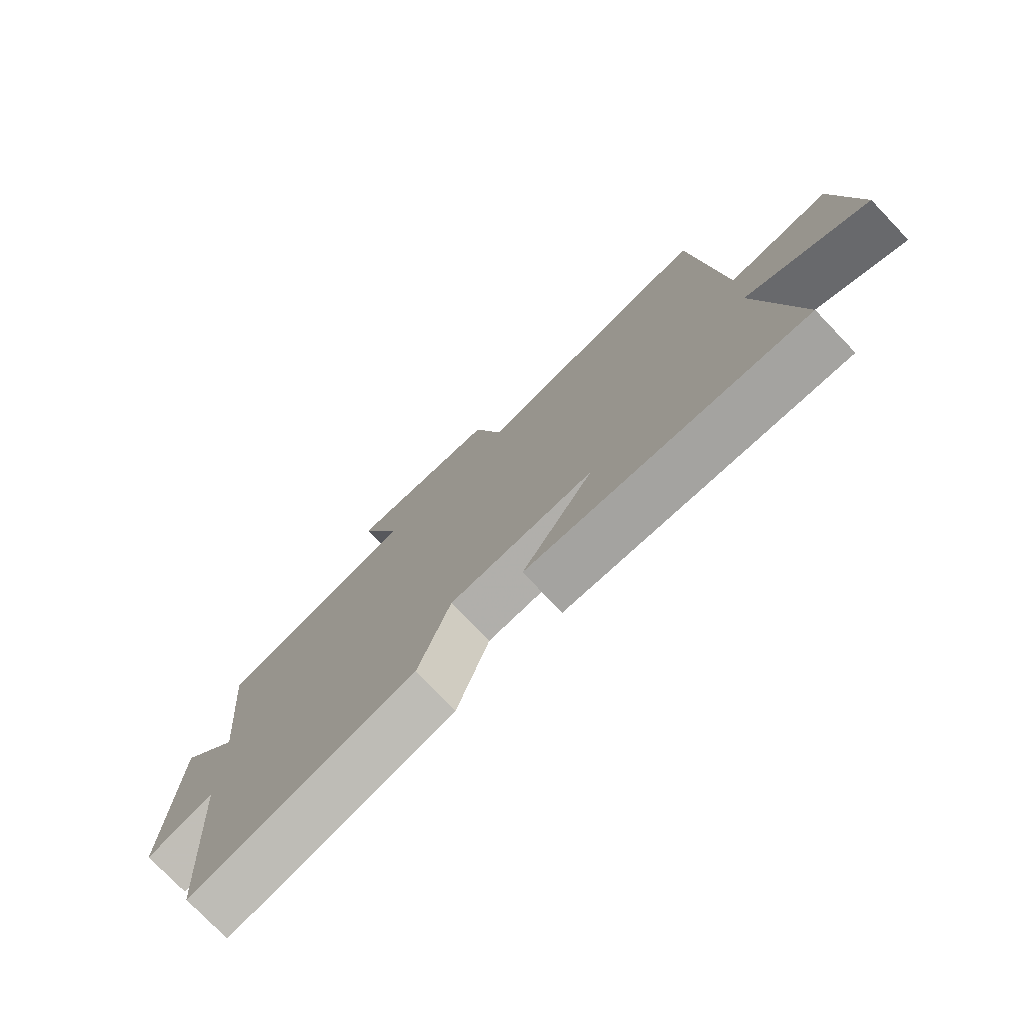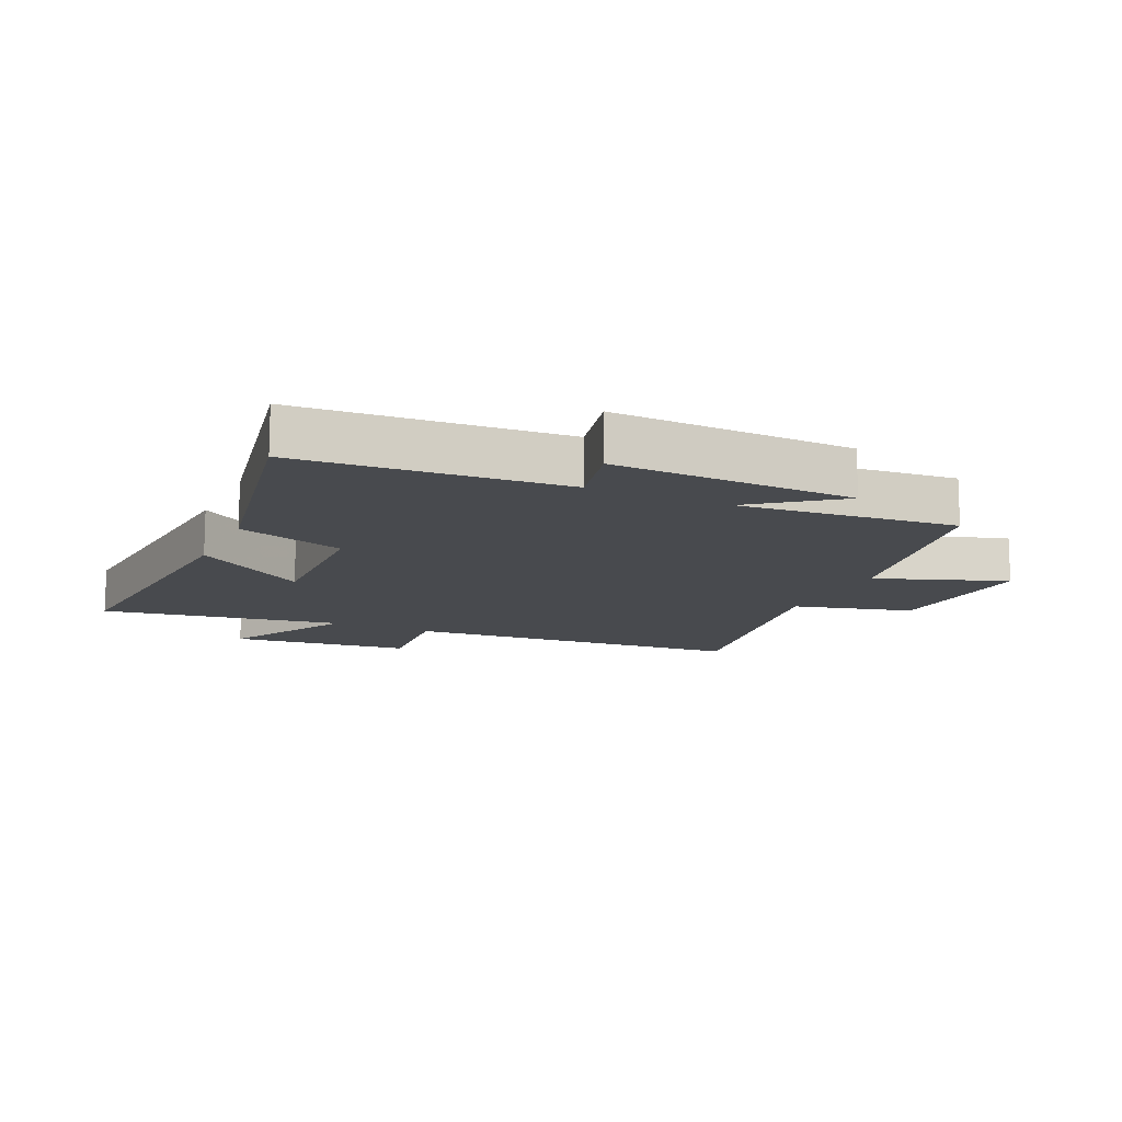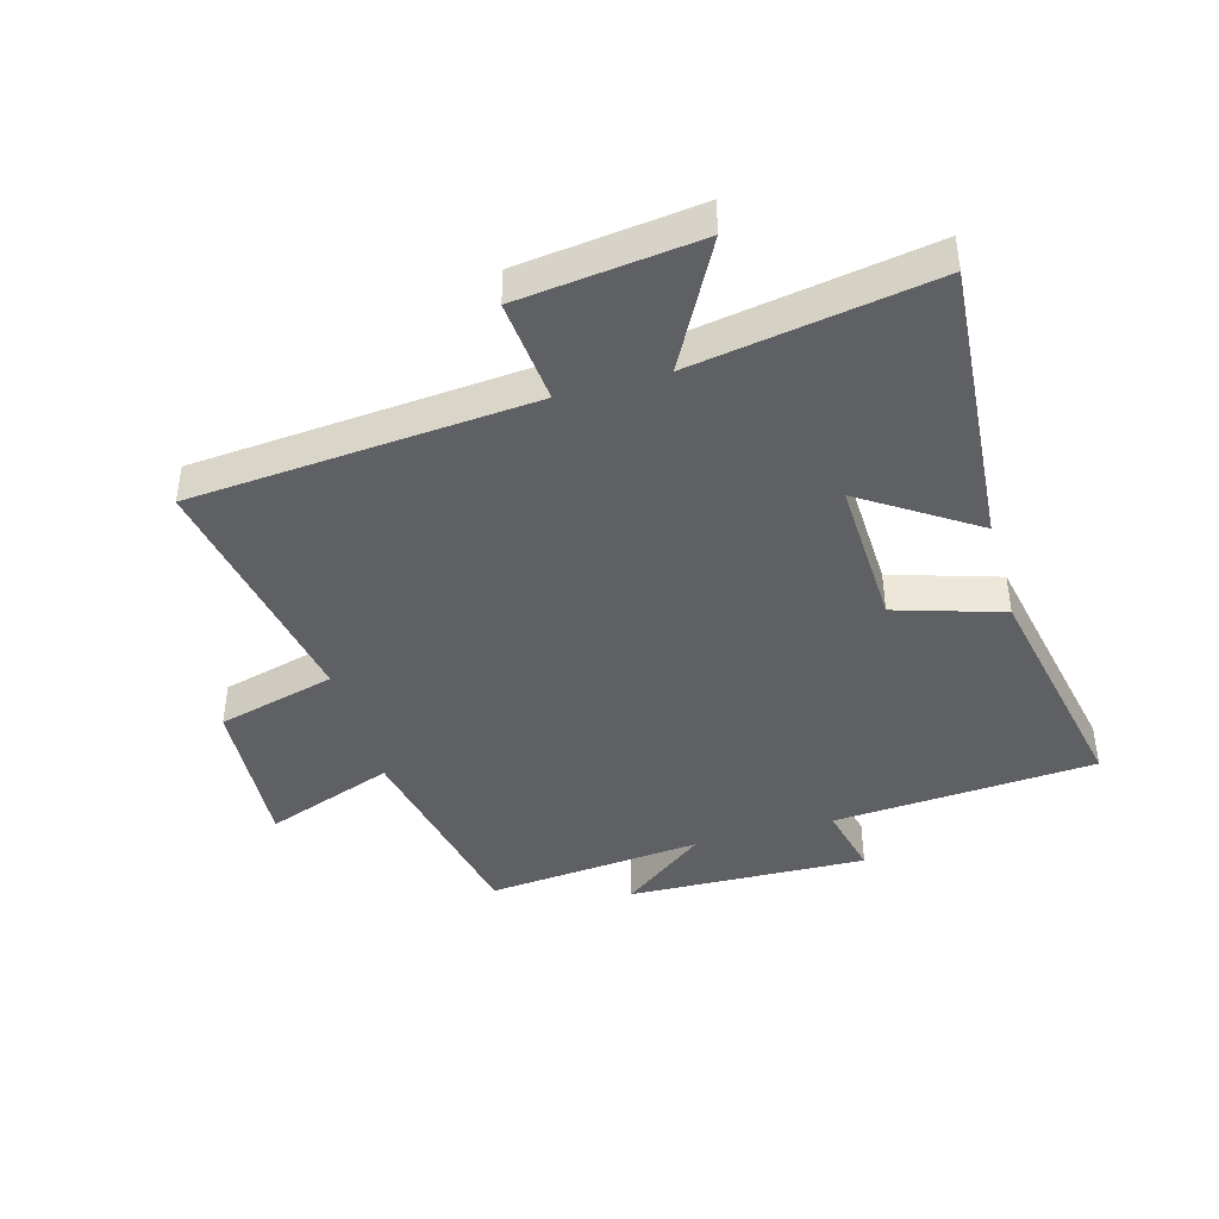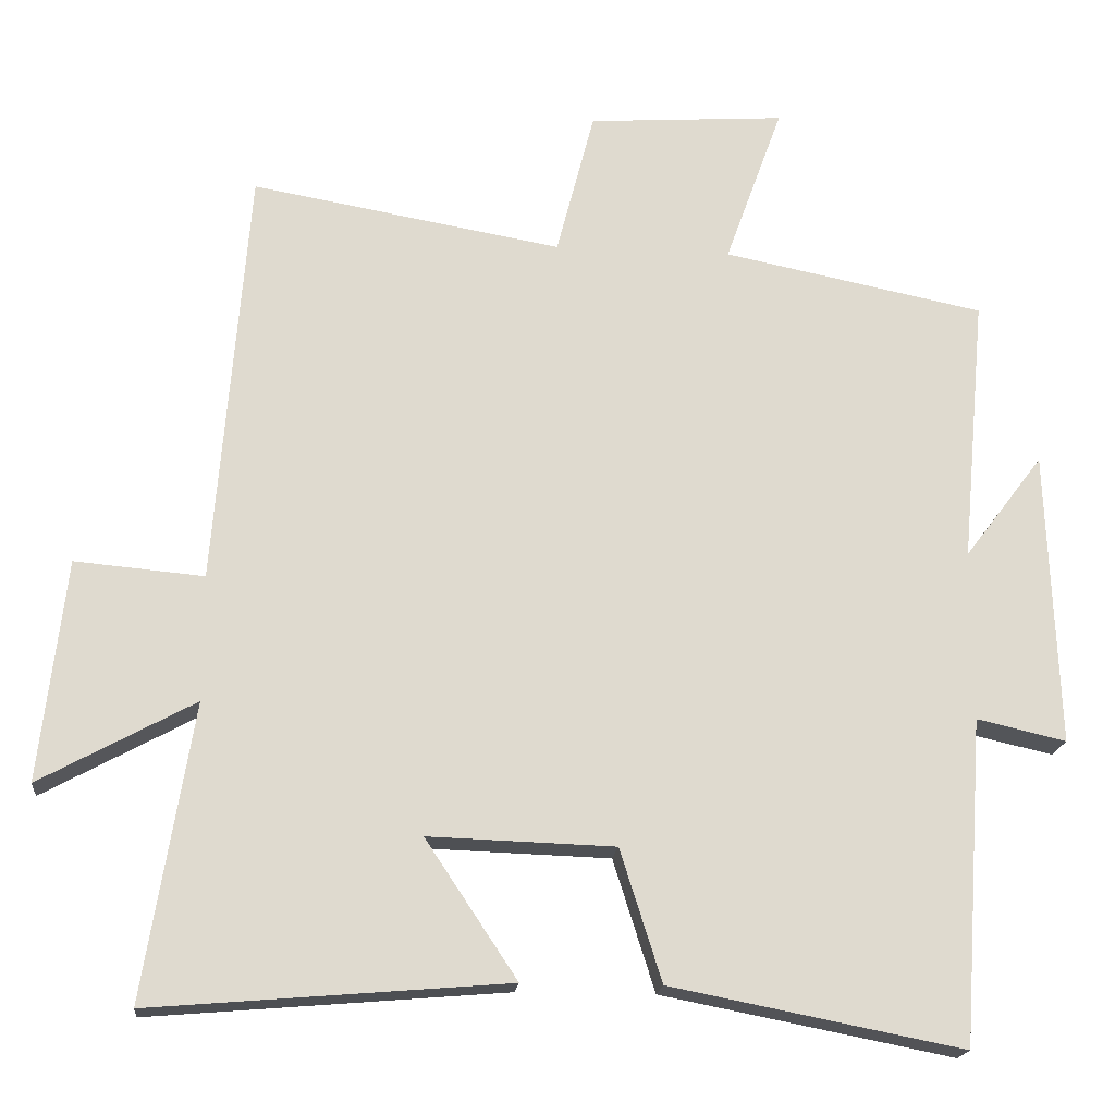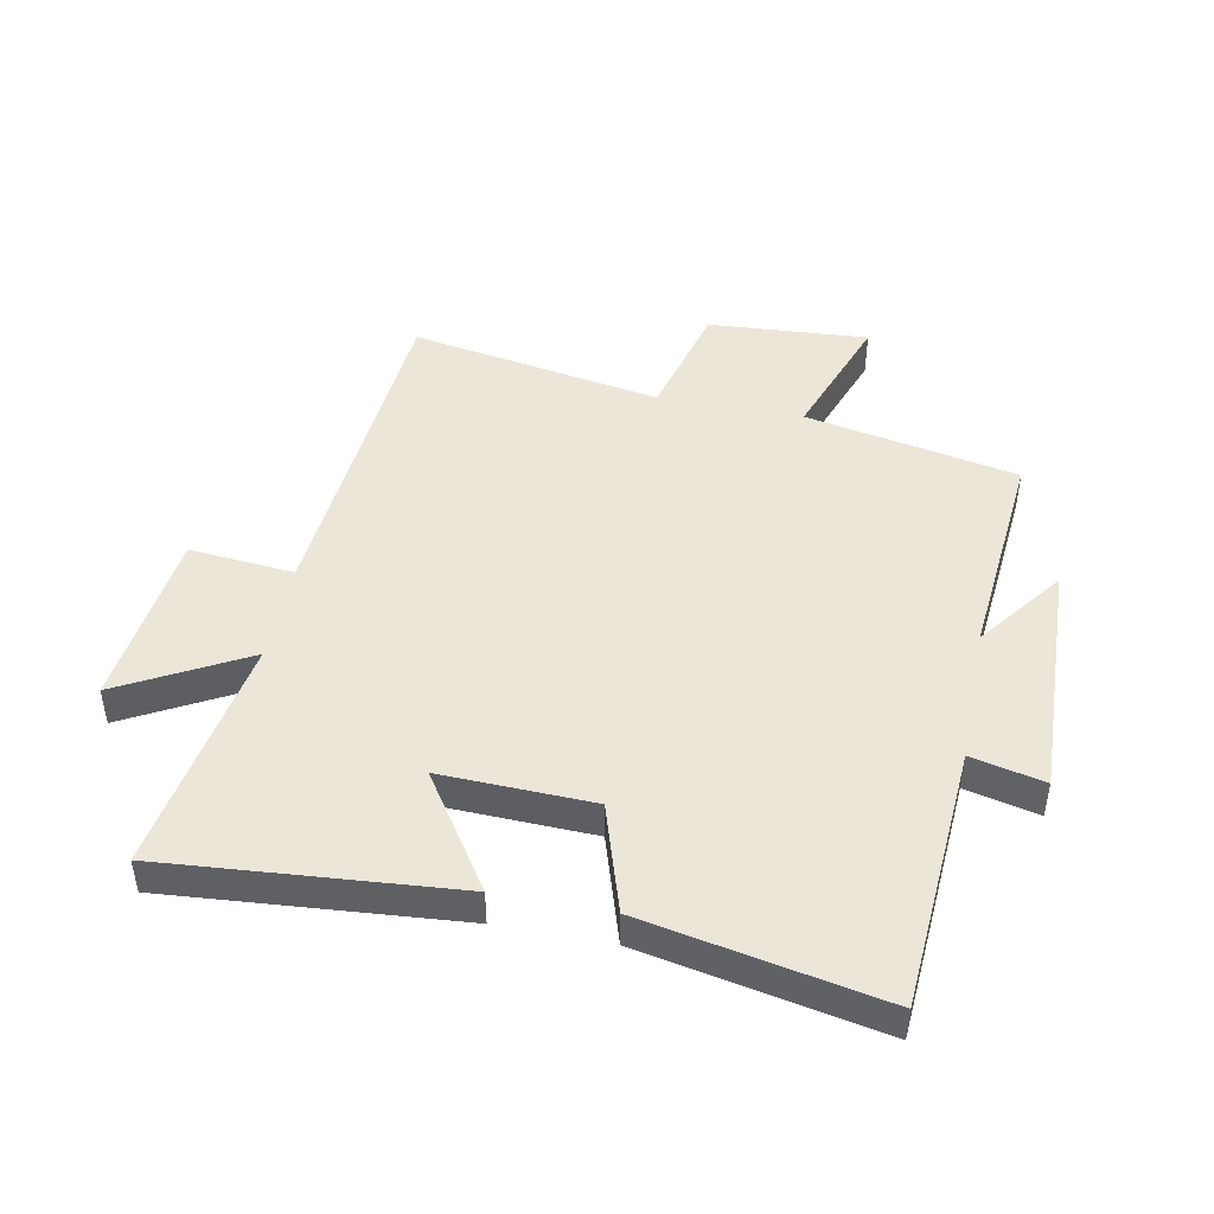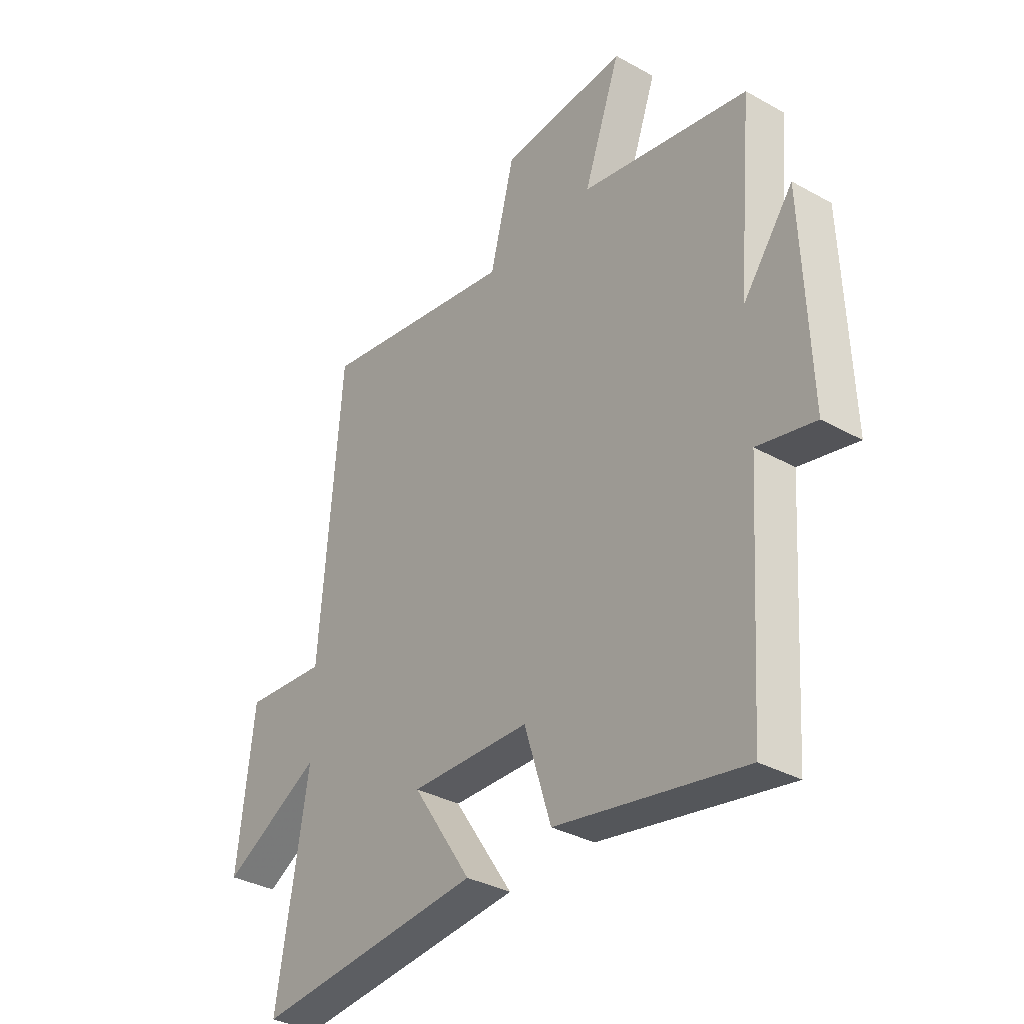
<metadata>
{"format":"obj","ext":"obj","renderer":"f3d","projection":"perspective","resolution":1024,"background":"white","views":[{"elev":-76.6,"azim":43.8,"up":"+Z"},{"elev":-13.1,"azim":-114.6,"up":"+Y"},{"elev":-42.3,"azim":106.0,"up":"+Y"},{"elev":-18.5,"azim":174.4,"up":"+Z"},{"elev":46.3,"azim":-168.9,"up":"+Y"},{"elev":-34.4,"azim":-126.9,"up":"+Z"}]}
</metadata>
<code>
v -0.532 0.07 0.431
v -0.187 0.07 0.5
v -0.263 0.07 0.711
v -0.003 0.07 0.693
v 0.047 0.07 0.5
v 0.456 0.07 0.571
v 0.5 0.07 0.016
v 0.67 0.07 0.031
v 0.704 0.07 -0.261
v 0.5 0.07 -0.15
v 0.564 0.07 -0.539
v 0.094 0.07 -0.5
v 0.215 0.07 -0.318
v -0.031 0.07 -0.326
v -0.086 0.07 -0.5
v -0.471 0.07 -0.575
v -0.5 0.07 -0.147
v -0.618 0.07 -0.174
v -0.604 0.07 0.216
v -0.5 0.07 0.079
v -0.532 0 0.431
v -0.187 0 0.5
v -0.263 0 0.711
v -0.003 0 0.693
v 0.047 0 0.5
v 0.456 0 0.571
v 0.5 0 0.016
v 0.67 0 0.031
v 0.704 0 -0.261
v 0.5 0 -0.15
v 0.564 0 -0.539
v 0.094 0 -0.5
v 0.215 0 -0.318
v -0.031 0 -0.326
v -0.086 0 -0.5
v -0.471 0 -0.575
v -0.5 0 -0.147
v -0.618 0 -0.174
v -0.604 0 0.216
v -0.5 0 0.079
f 17 18 19 20
f 16 17 20
f 15 16 20
f 14 15 20
f 20 1 2
f 14 20 2
f 13 14 2
f 10 11 12 13
f 10 13 2 3
f 7 8 9 10
f 5 6 7 10
f 5 10 3
f 3 4 5
f 40 39 38 37
f 40 37 36
f 40 36 35
f 40 35 34
f 22 21 40
f 22 40 34
f 22 34 33
f 33 32 31 30
f 23 22 33 30
f 30 29 28 27
f 30 27 26 25
f 23 30 25
f 25 24 23
f 1 21 22 2
f 2 22 23 3
f 3 23 24 4
f 4 24 25 5
f 5 25 26 6
f 6 26 27 7
f 7 27 28 8
f 8 28 29 9
f 9 29 30 10
f 10 30 31 11
f 11 31 32 12
f 12 32 33 13
f 13 33 34 14
f 14 34 35 15
f 15 35 36 16
f 16 36 37 17
f 17 37 38 18
f 18 38 39 19
f 19 39 40 20
f 20 40 21 1

</code>
